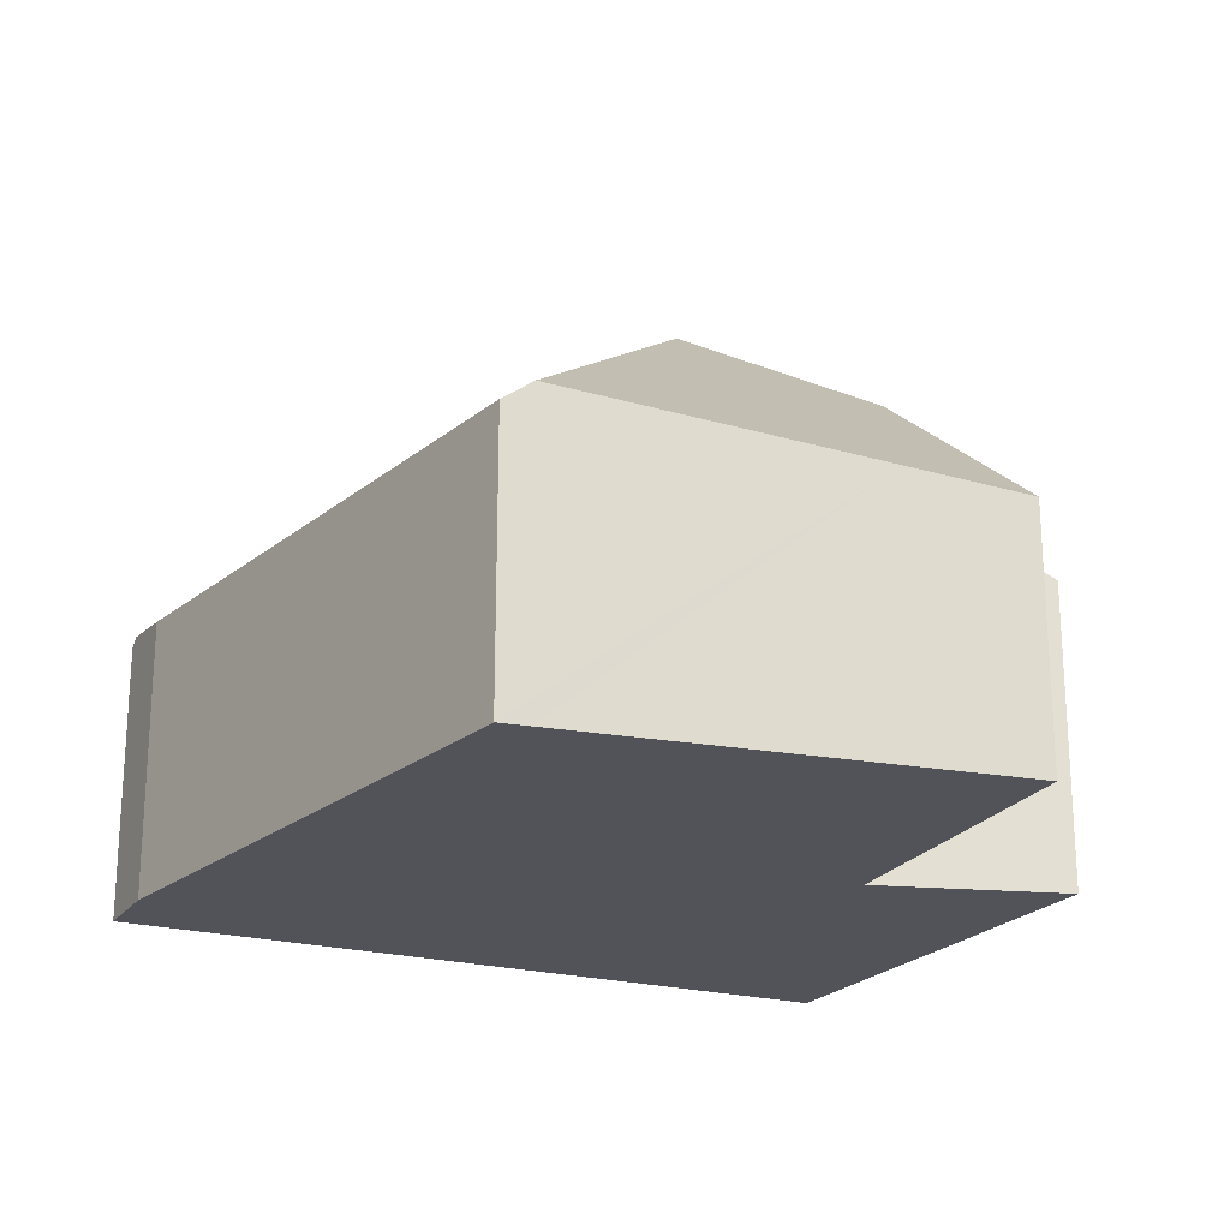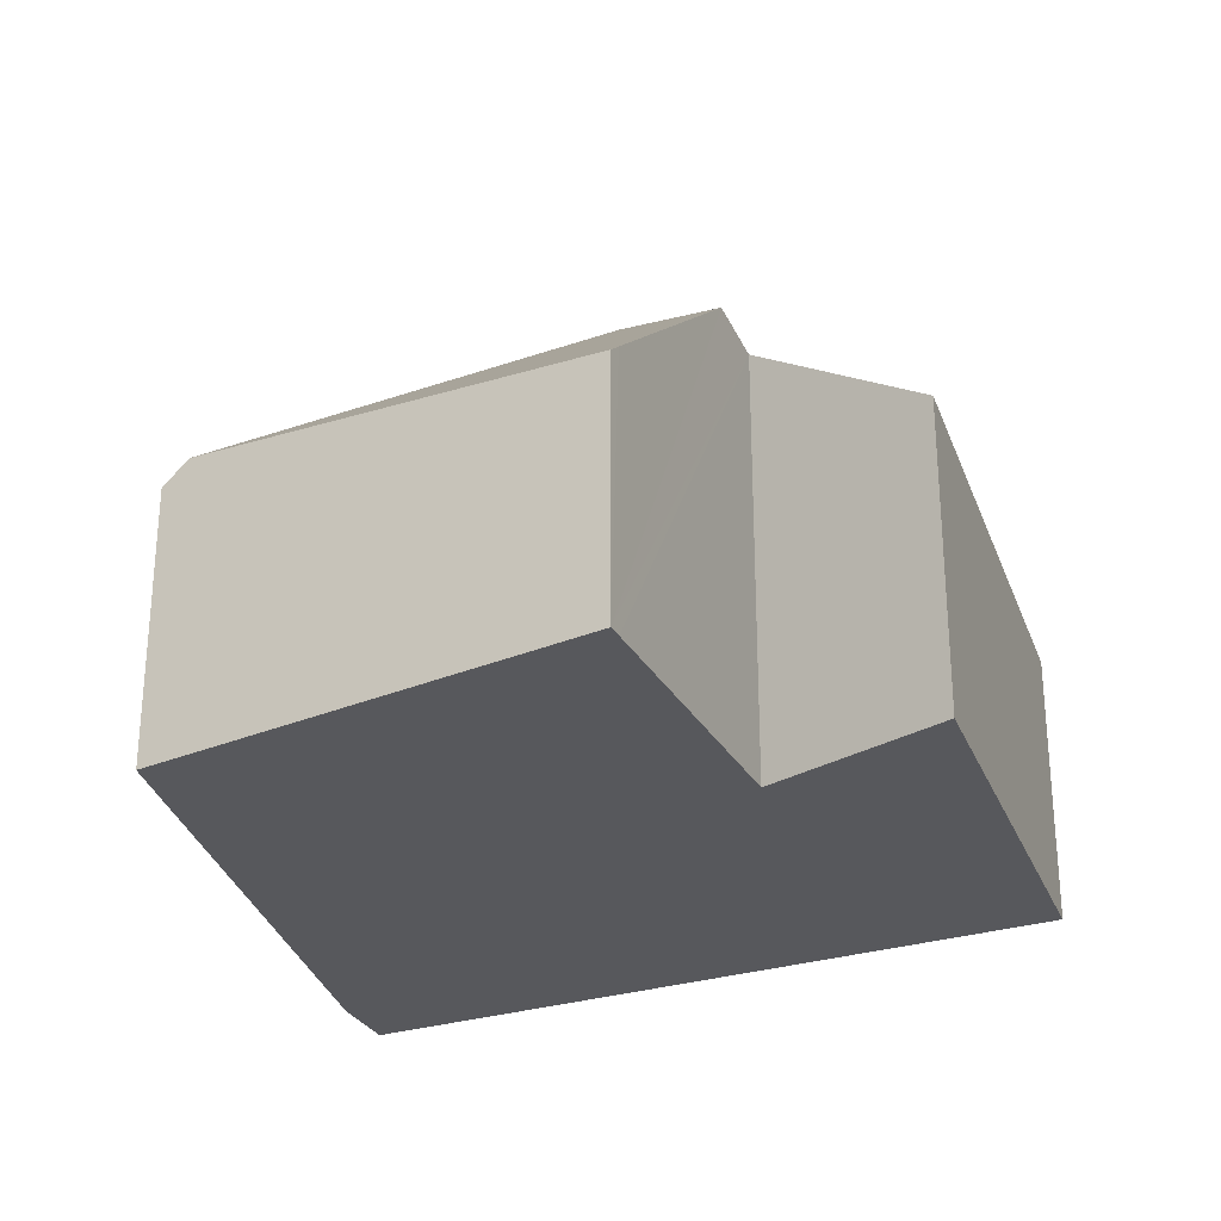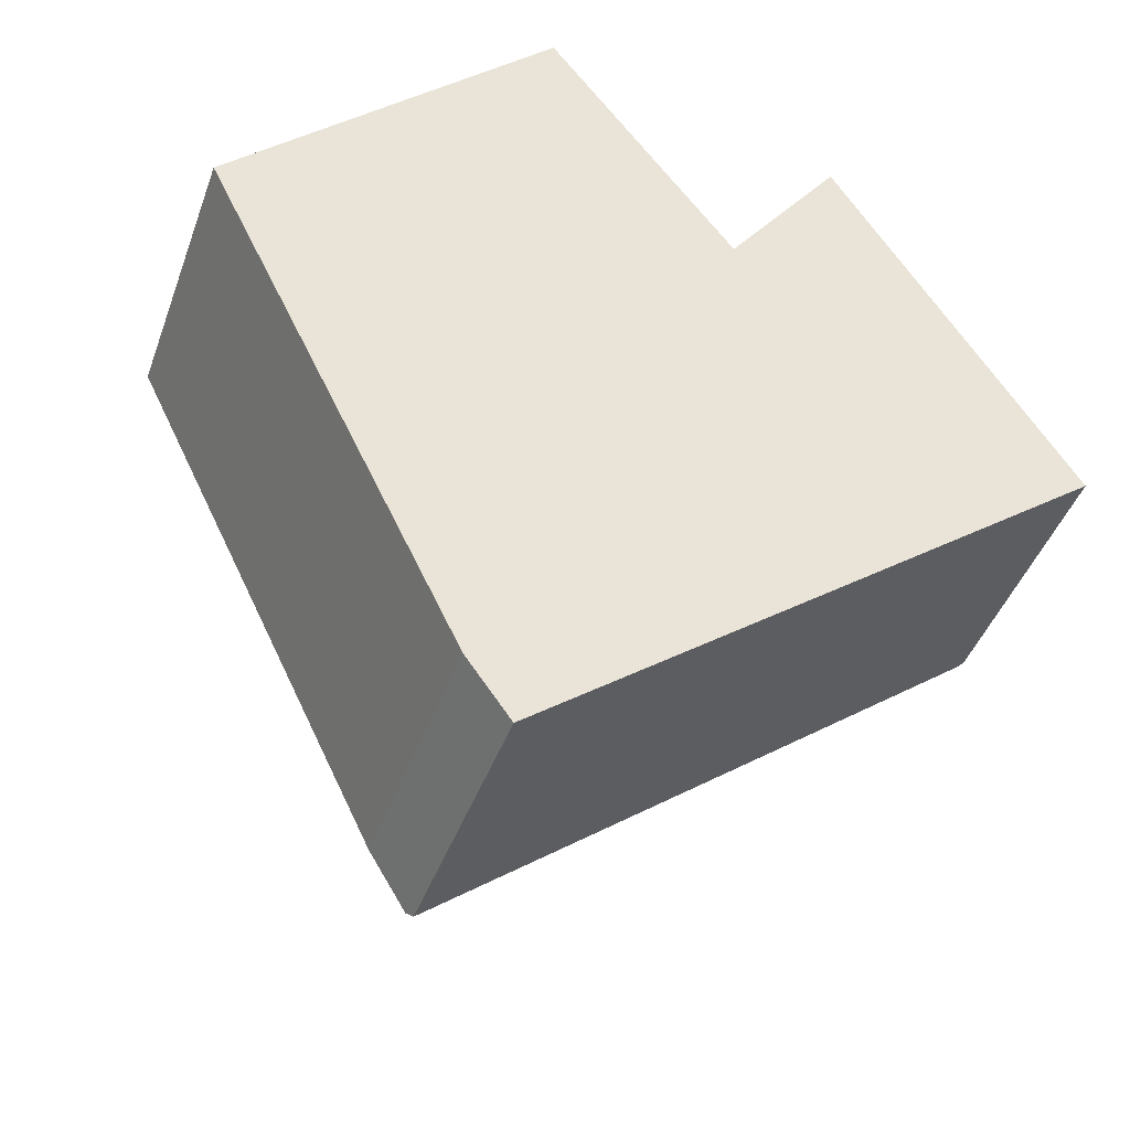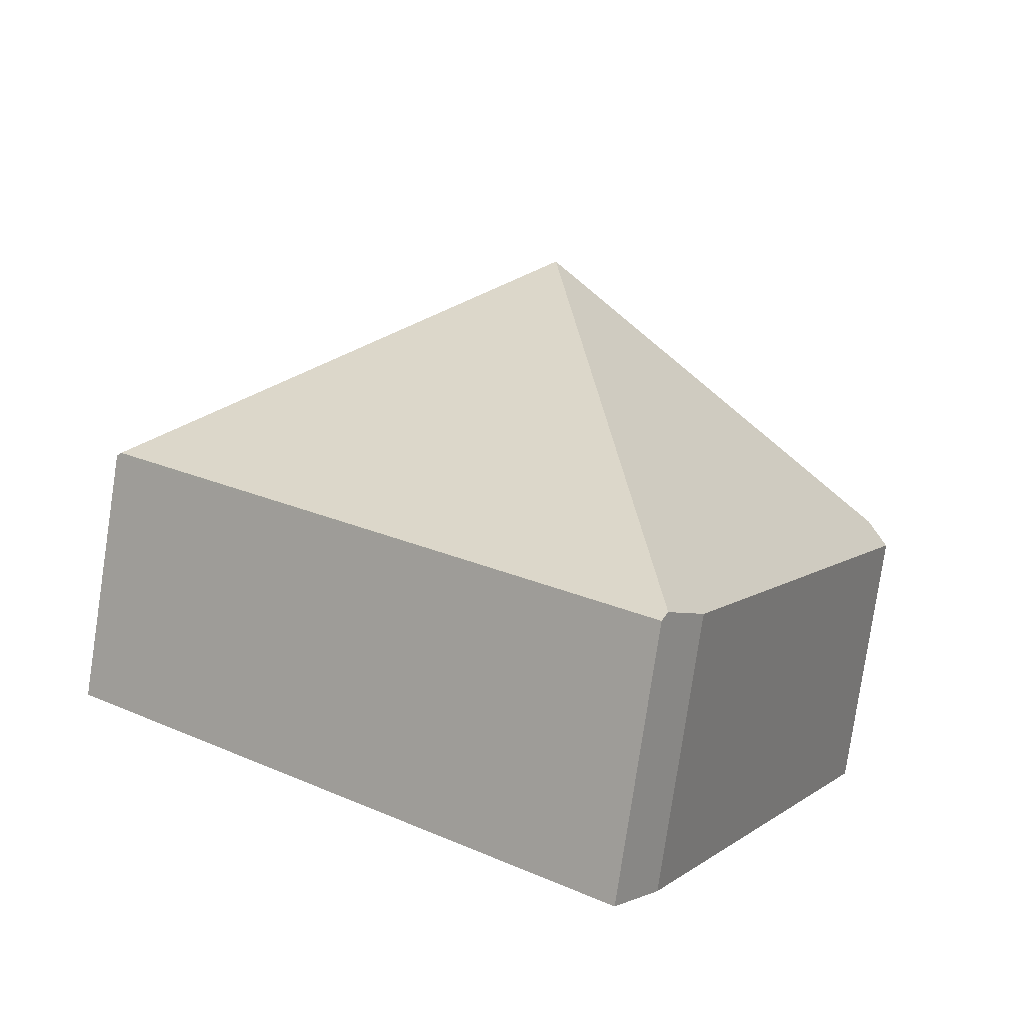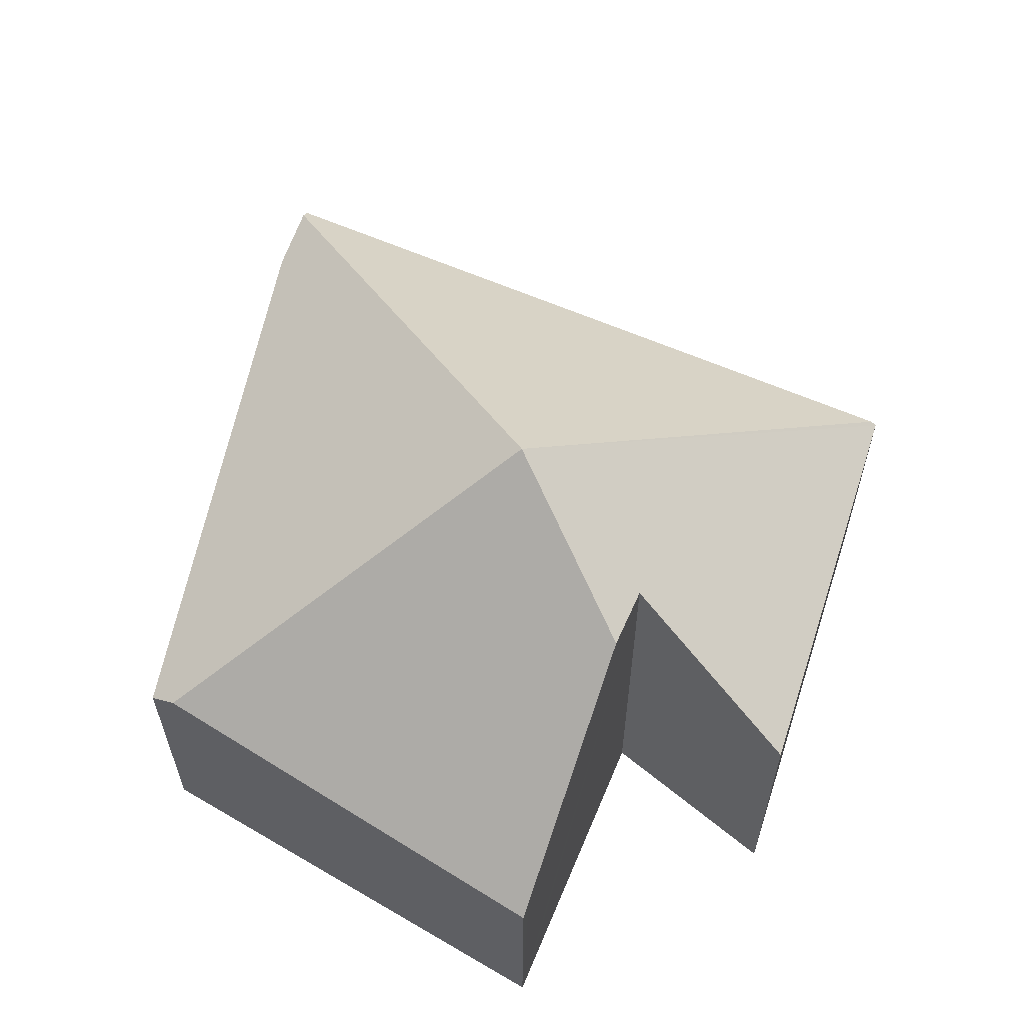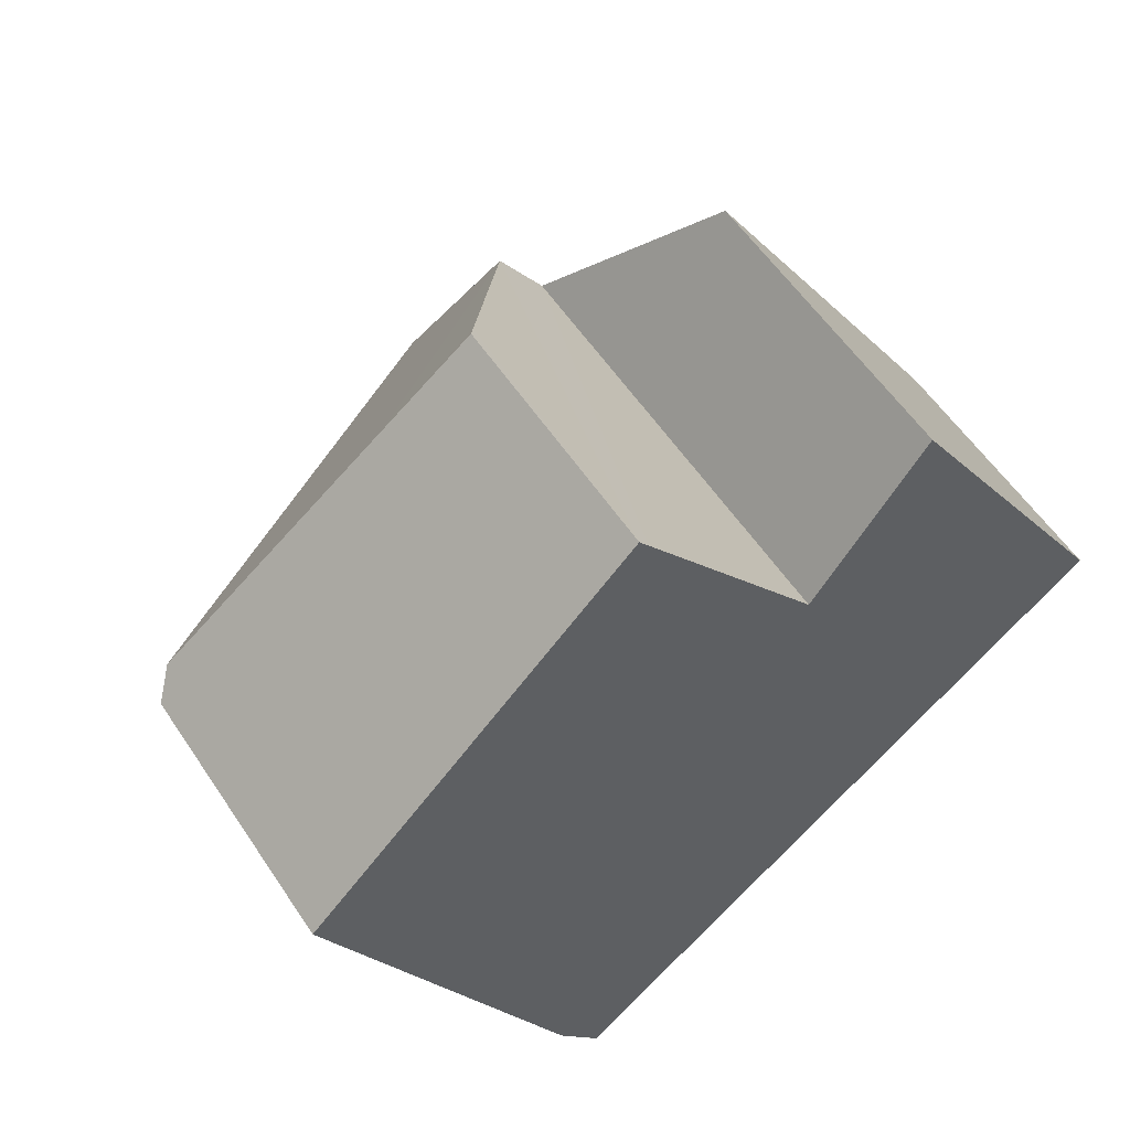
<metadata>
{"format":"obj","ext":"obj","renderer":"f3d","projection":"perspective","resolution":1024,"background":"white","views":[{"elev":-22.6,"azim":-62.4,"up":"+Y"},{"elev":-28.8,"azim":-13.2,"up":"+Y"},{"elev":-43.3,"azim":-19.1,"up":"+Z"},{"elev":-79.6,"azim":171.5,"up":"+Z"},{"elev":62.2,"azim":-14.6,"up":"+Y"},{"elev":56.0,"azim":-33.0,"up":"+Z"}]}
</metadata>
<code>
v  6.201 1.935 -0.91
v  3.682 3.13 0.614
v  4.503 2.2 1.763
v  3.041 3.885 -0.371
v  6.168 1.966 -0.936
v  3.393 3.2 0.993
v  2.082 2.019 -4.086
v  2.121 1.966 -4.14
v  1.808 1.96 -3.705
v  0 1.96 1.2e-16
v  0.149 2.11 0.151
v  2.405 1.885 2.293
v  1.727 1.885 1.757
v  2.339 1.798 2.379
v  1.808 2.269e-16 -3.705
v  0 0 0
v  2.082 2.502e-16 -4.086
v  2.121 2.535e-16 -4.14
v  0.149 -9.246e-18 0.151
v  1.727 -1.076e-16 1.757
v  2.339 -1.457e-16 2.379
v  3.682 -3.76e-17 0.614
v  4.503 -1.08e-16 1.763
v  2.405 -1.404e-16 2.293
v  3.393 -6.08e-17 0.993
v  6.201 5.572e-17 -0.91
v  6.168 5.731e-17 -0.936
g defaultobject
f 1 2 3
f 2 1 4
f 4 1 5
f 4 6 2
f 7 5 8
f 5 7 4
f 9 4 7
f 4 9 10
f 4 10 11
f 12 13 14
f 13 12 6
f 13 6 11
f 11 6 4
f 15 10 9
f 10 15 16
f 8 9 7
f 9 8 15
f 15 8 17
f 17 8 18
f 16 11 10
f 11 16 13
f 13 16 19
f 13 19 20
f 13 20 14
f 14 20 21
f 22 3 2
f 3 22 23
f 21 12 14
f 12 21 6
f 6 21 2
f 2 21 24
f 2 24 22
f 22 24 25
f 23 1 3
f 1 23 26
f 1 8 5
f 8 1 26
f 8 26 18
f 18 26 27
f 23 27 26
f 27 23 18
f 18 23 15
f 15 23 22
f 15 22 16
f 16 22 25
f 16 25 24
f 16 24 19
f 19 24 21
f 19 21 20

</code>
